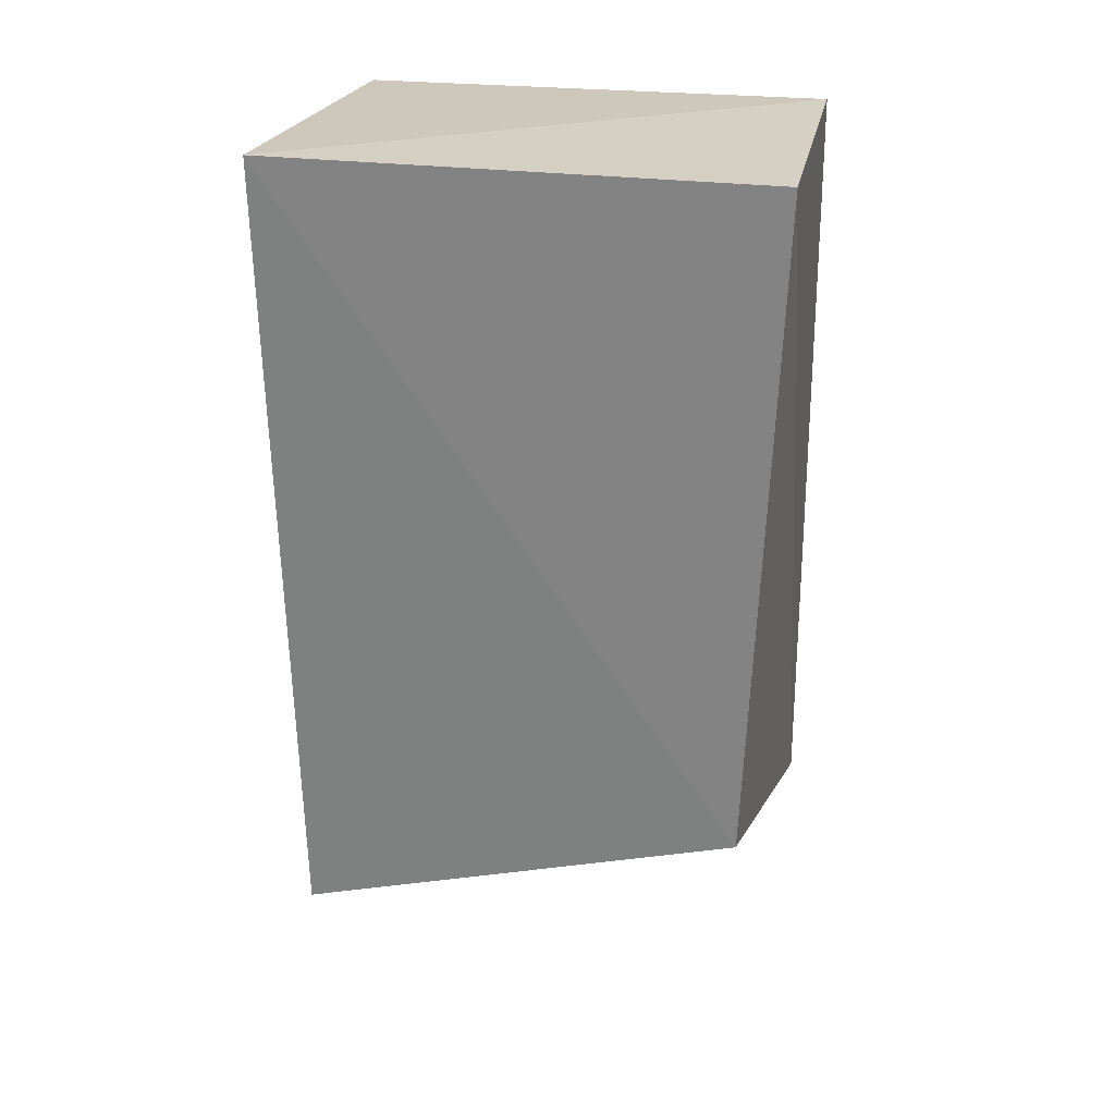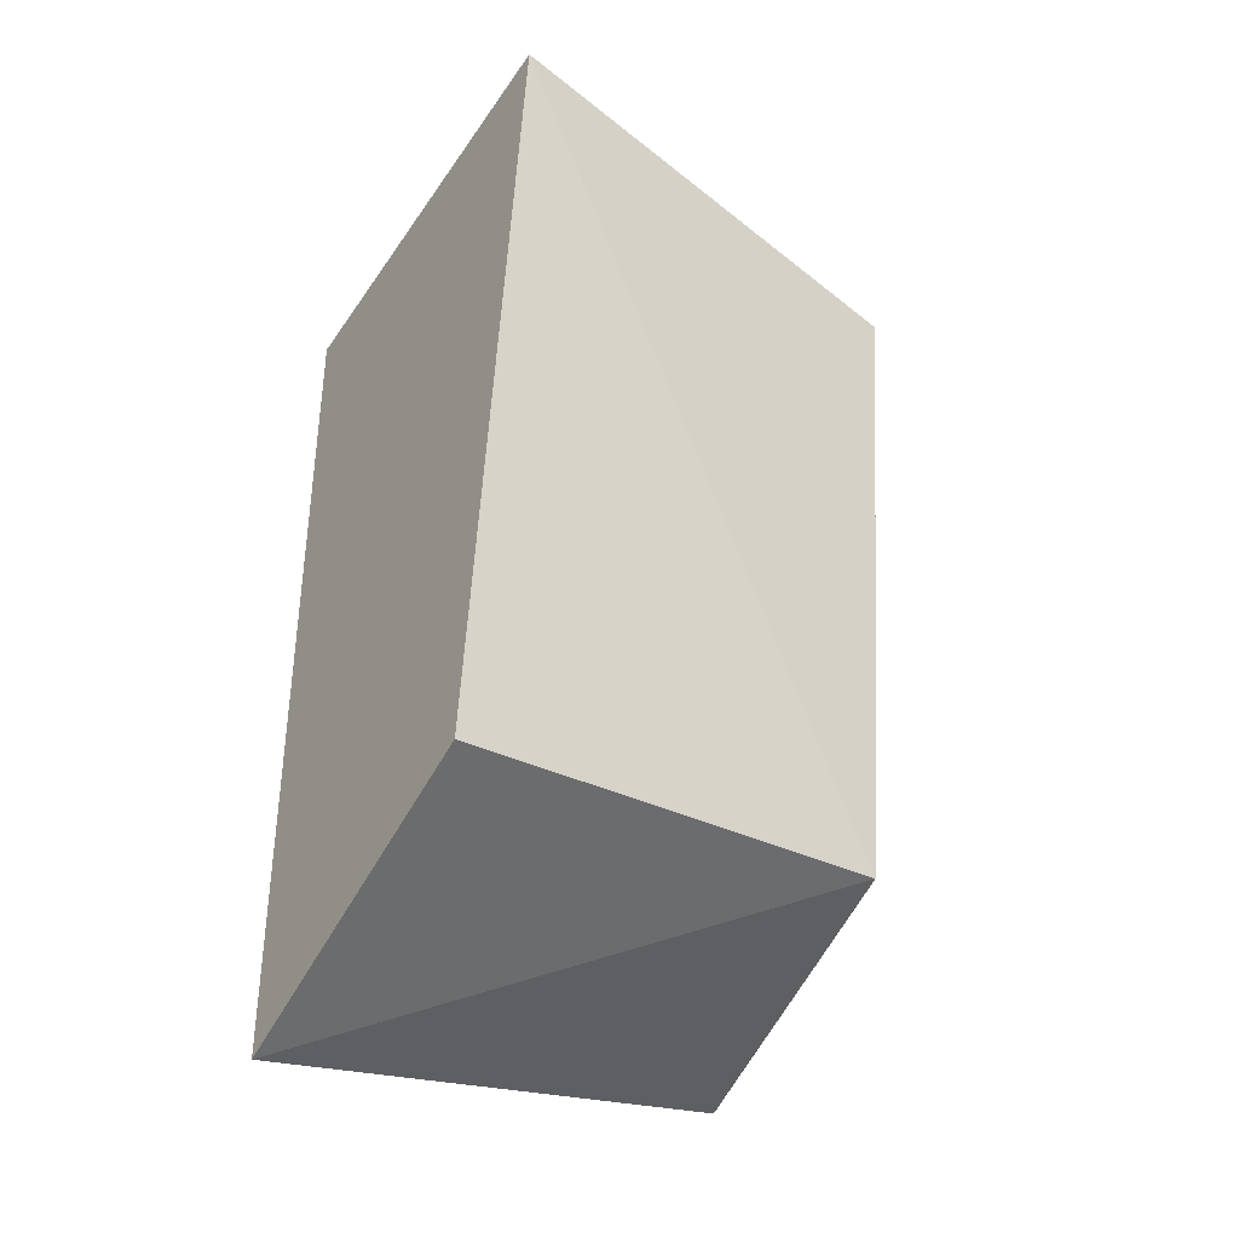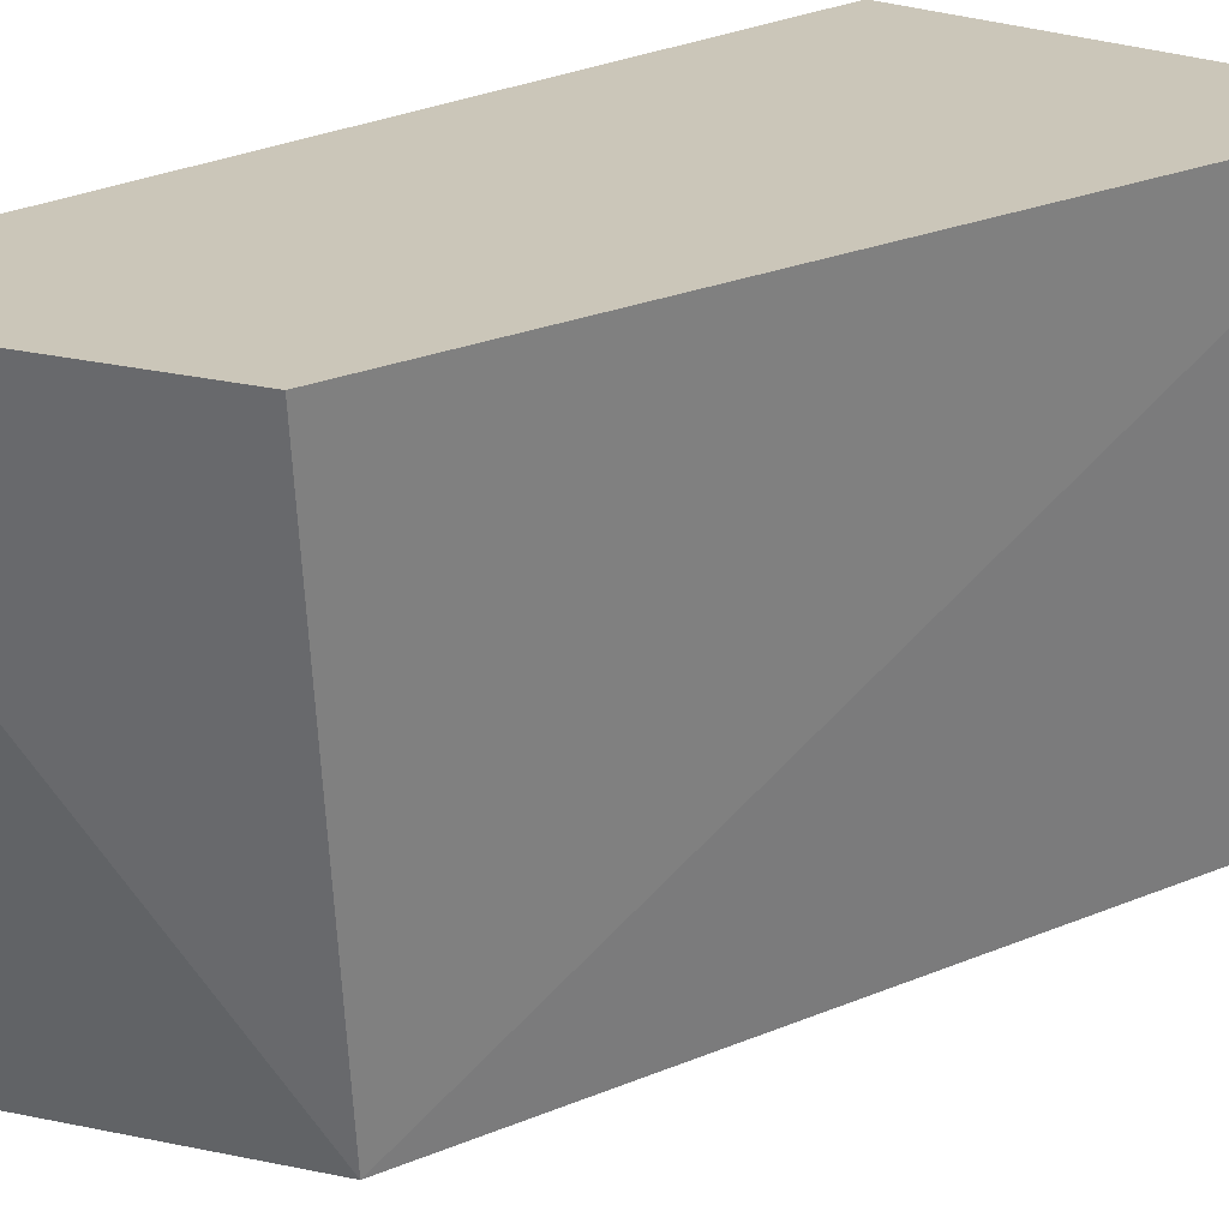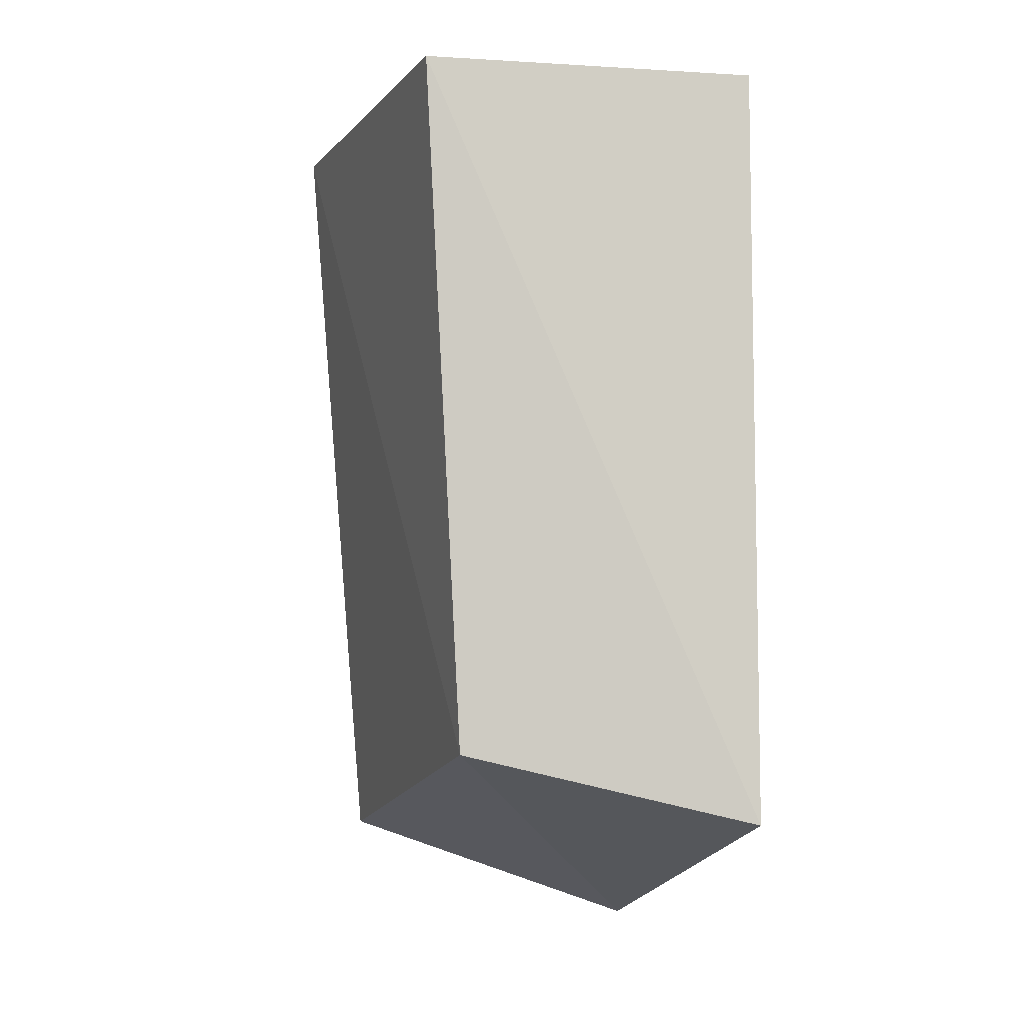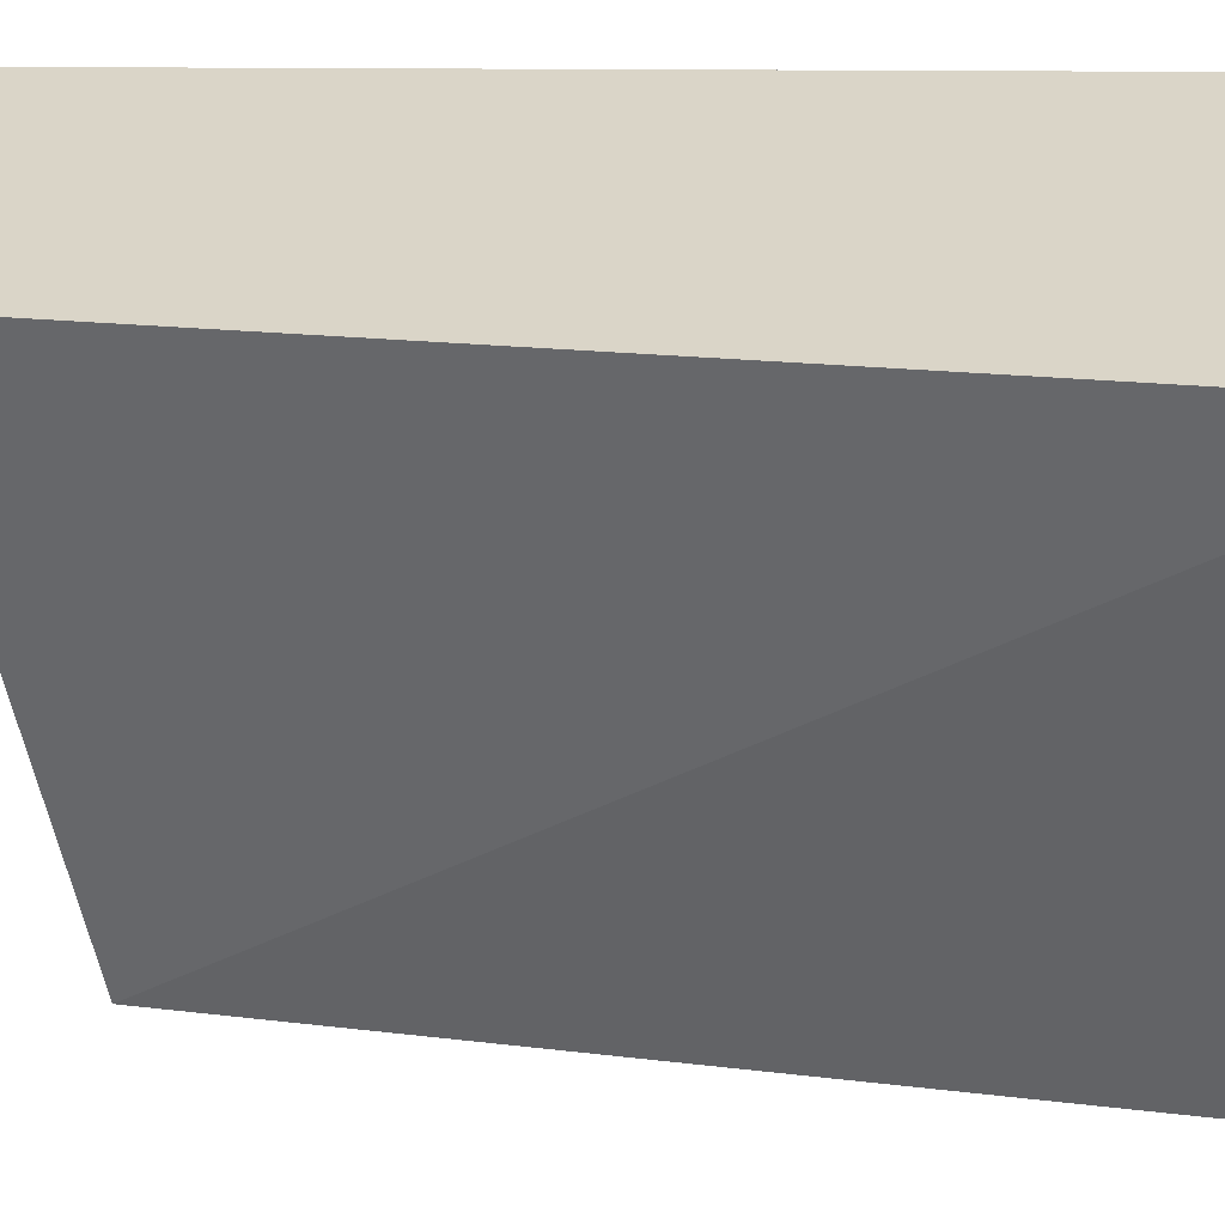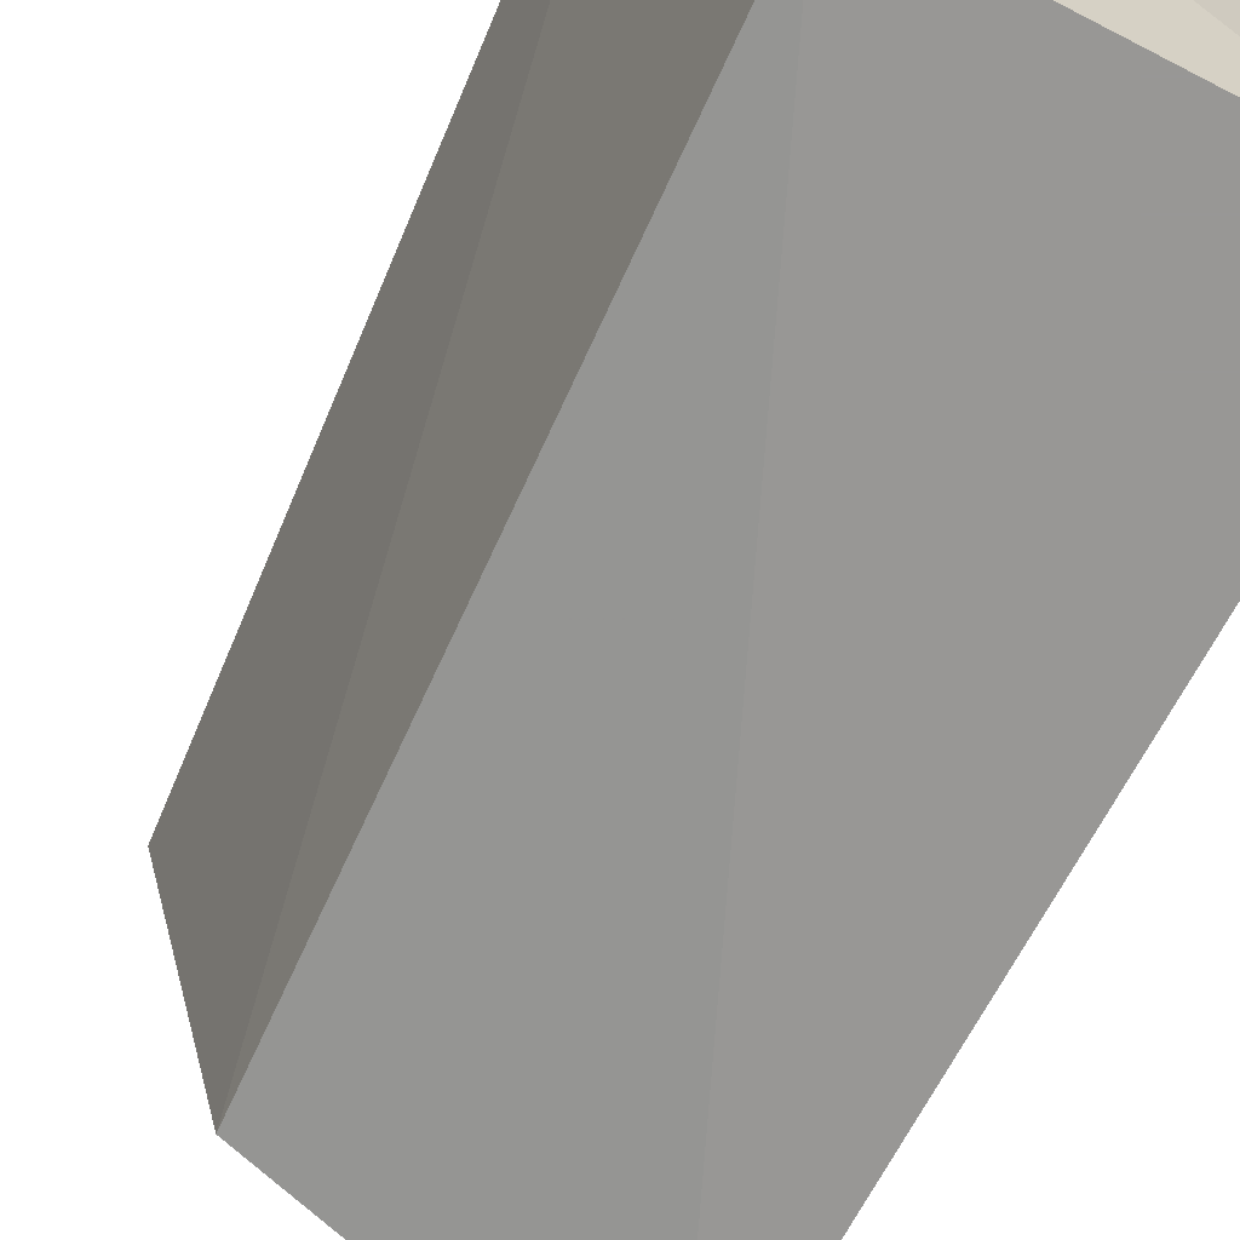
<metadata>
{"format":"obj","ext":"obj","renderer":"f3d","projection":"perspective","resolution":1024,"background":"white","views":[{"elev":25.0,"azim":100.9,"up":"+Y"},{"elev":-42.6,"azim":57.4,"up":"+Y"},{"elev":20.8,"azim":44.6,"up":"+Z"},{"elev":-7.2,"azim":169.8,"up":"+Y"},{"elev":29.1,"azim":92.9,"up":"+Z"},{"elev":-68.2,"azim":152.4,"up":"+Z"}]}
</metadata>
<code>
v 0.1392 -0.1139 -0.4167
v 0.1854 -0.08057 -0.4942
v 0.2066 0.0477 -0.4167
v 0.1329 0.04353 -0.4167
v 0.1329 -0.09284 -0.5
v 0.1948 -0.09444 -0.4167
v 0.1329 0.04353 -0.5
v 0.1928 0.04331 -0.5
f 5 2 1
f 5 1 4
f 6 1 2
f 6 2 3
f 6 3 4
f 6 4 1
f 7 5 4
f 7 4 3
f 8 7 3
f 8 3 2
f 8 2 5
f 8 5 7

</code>
